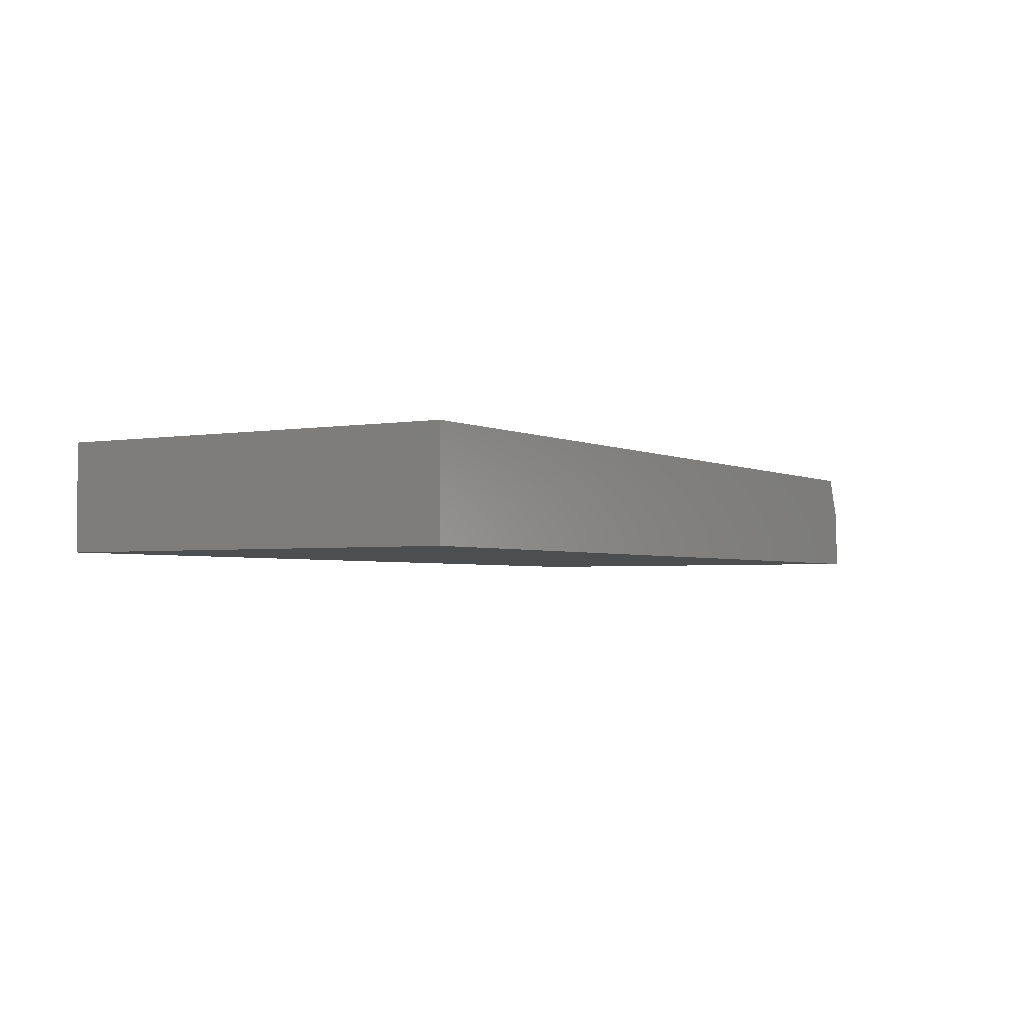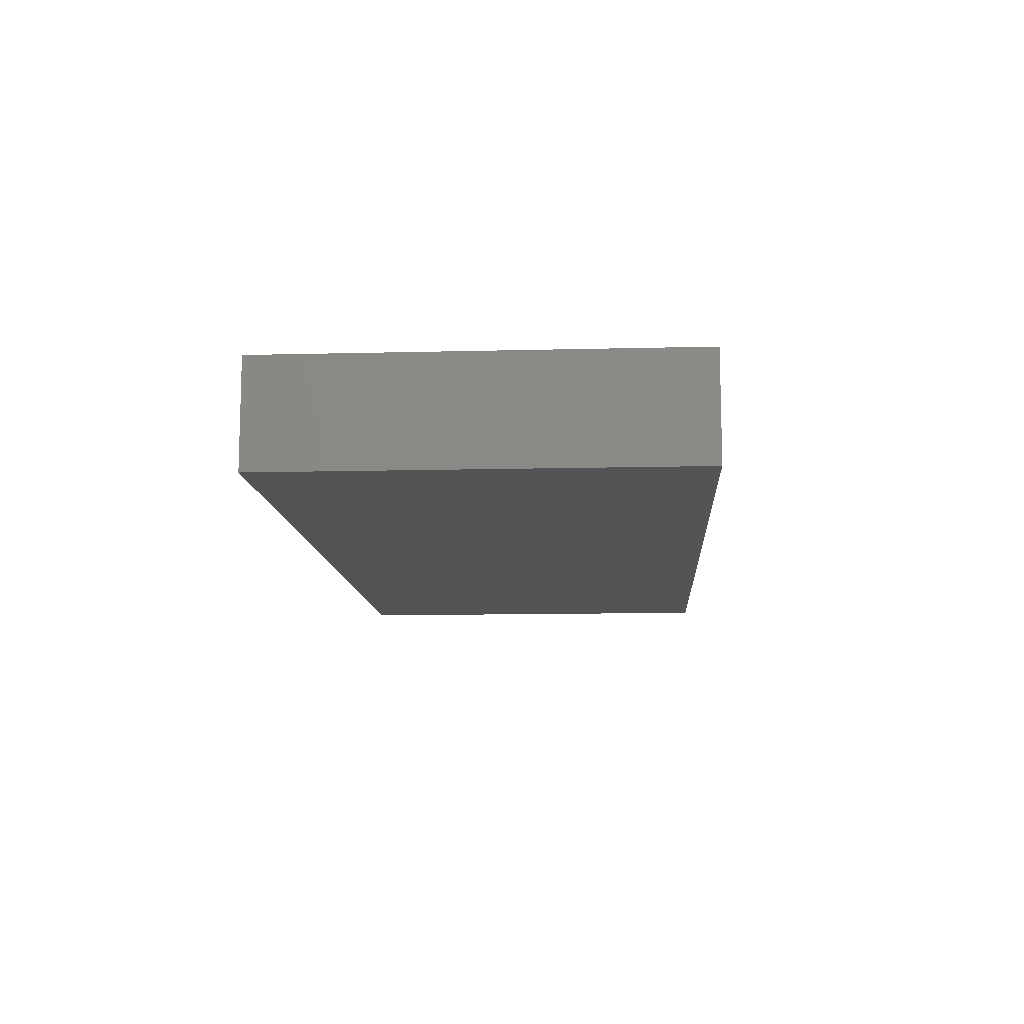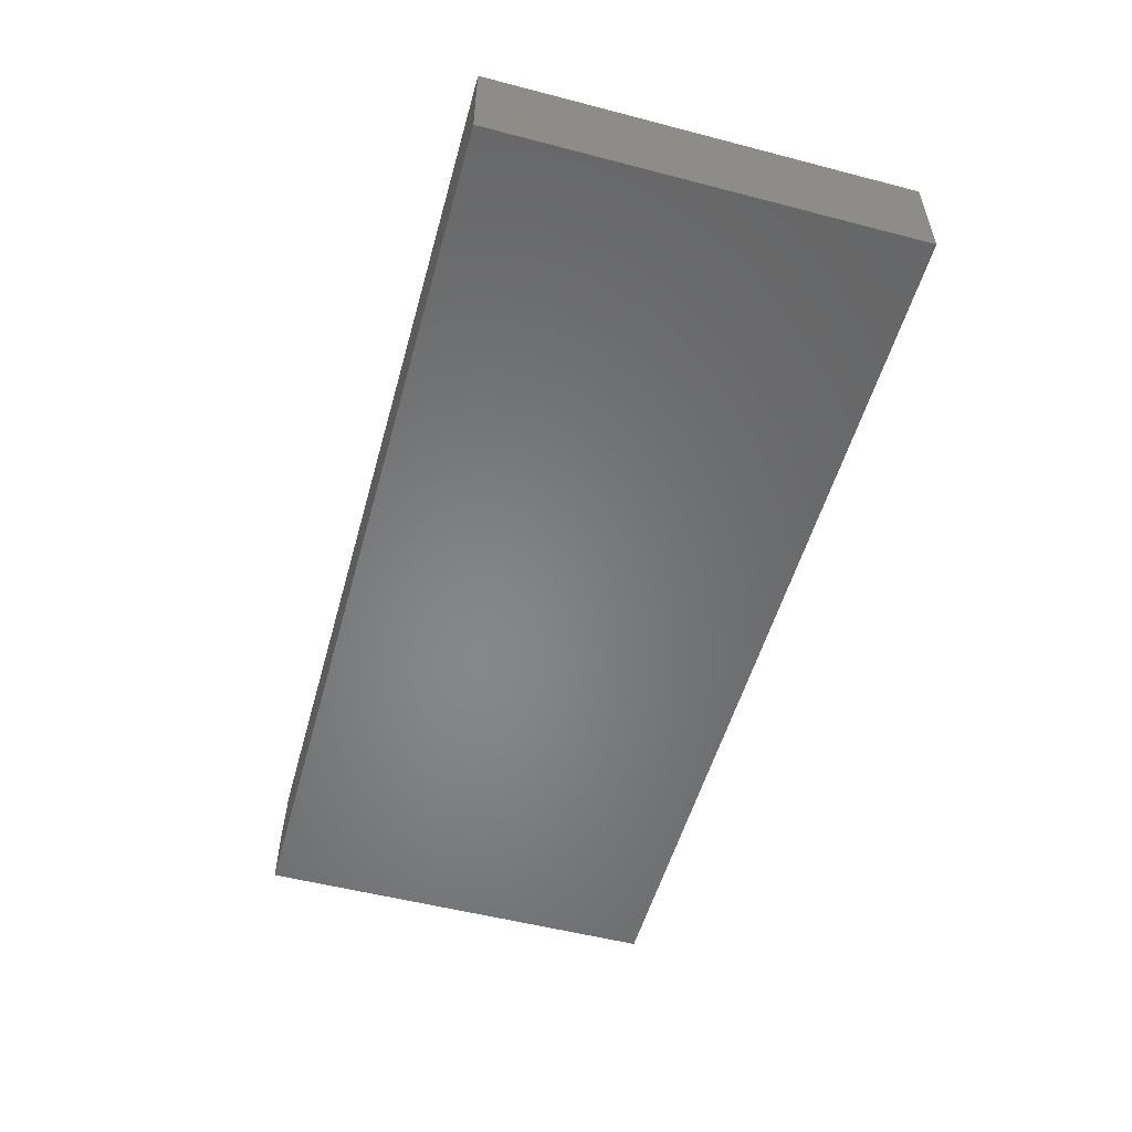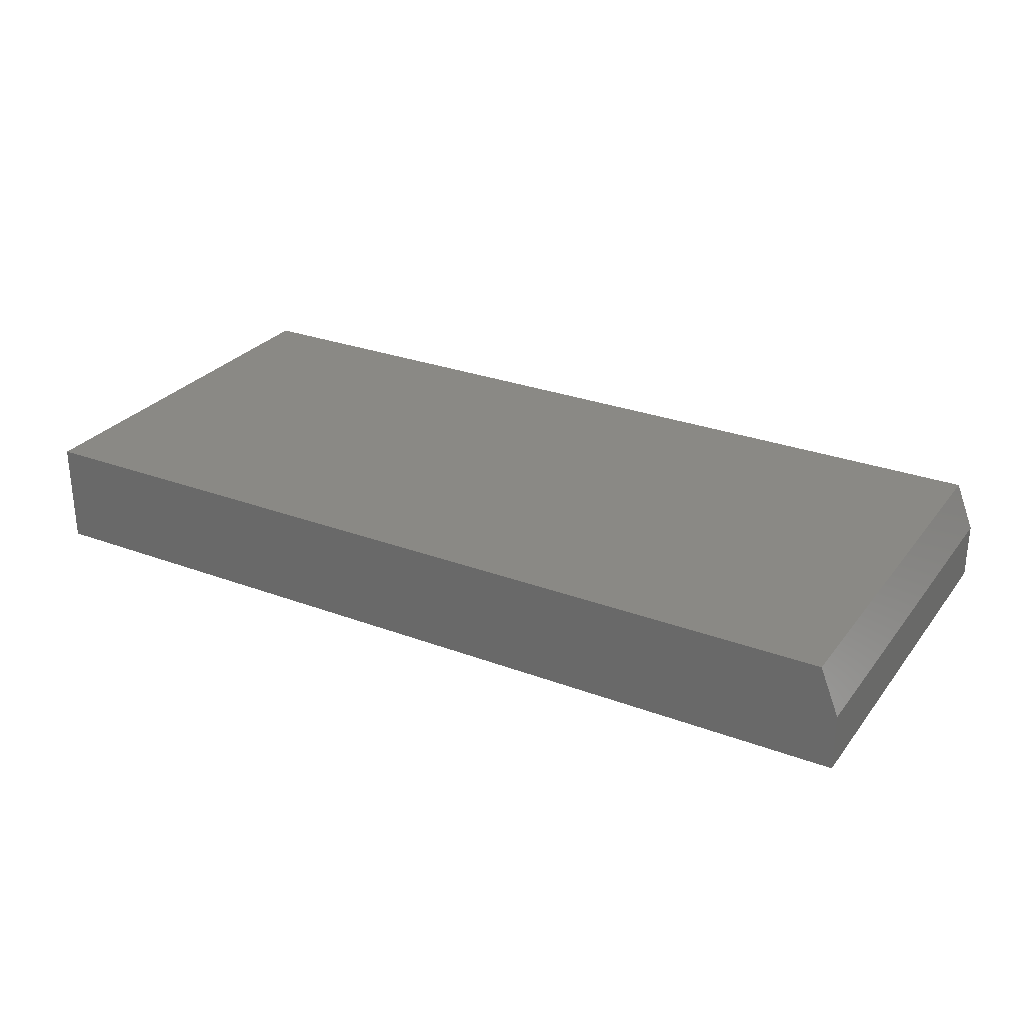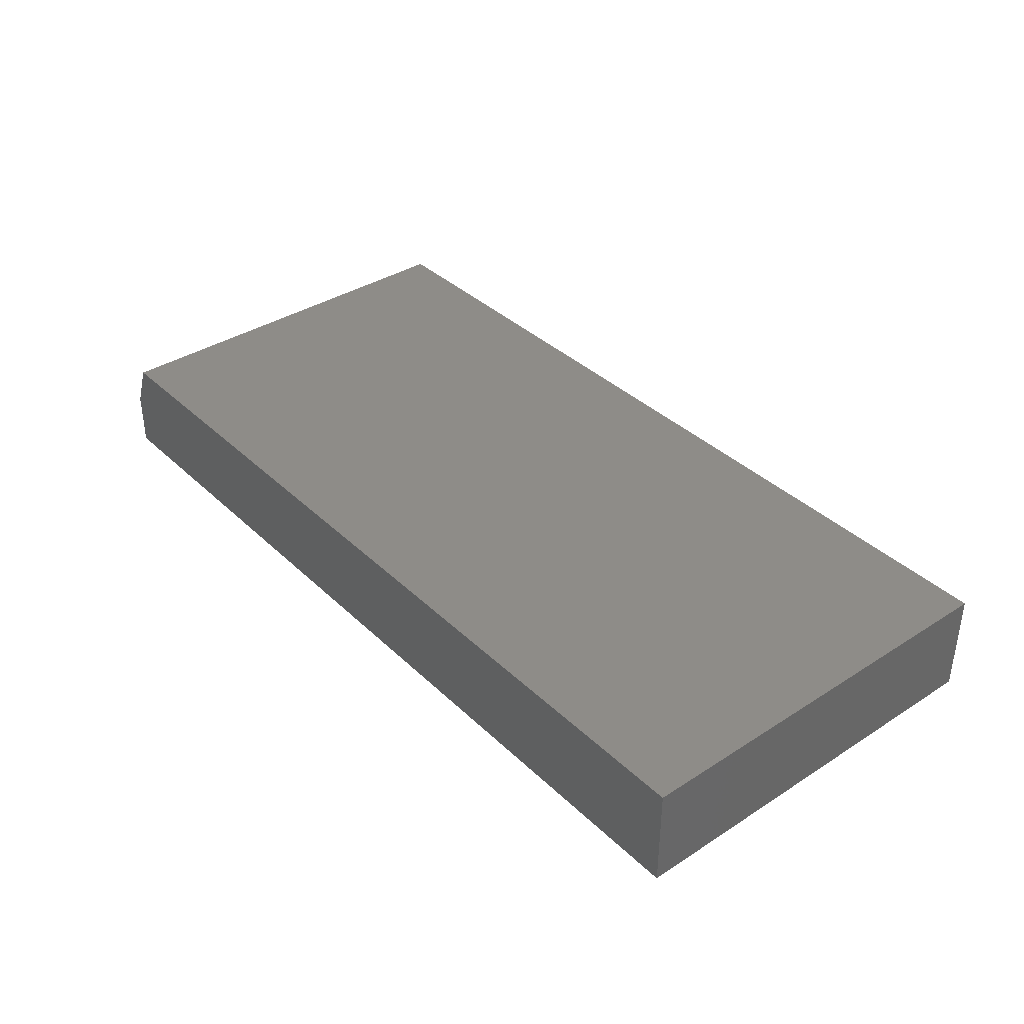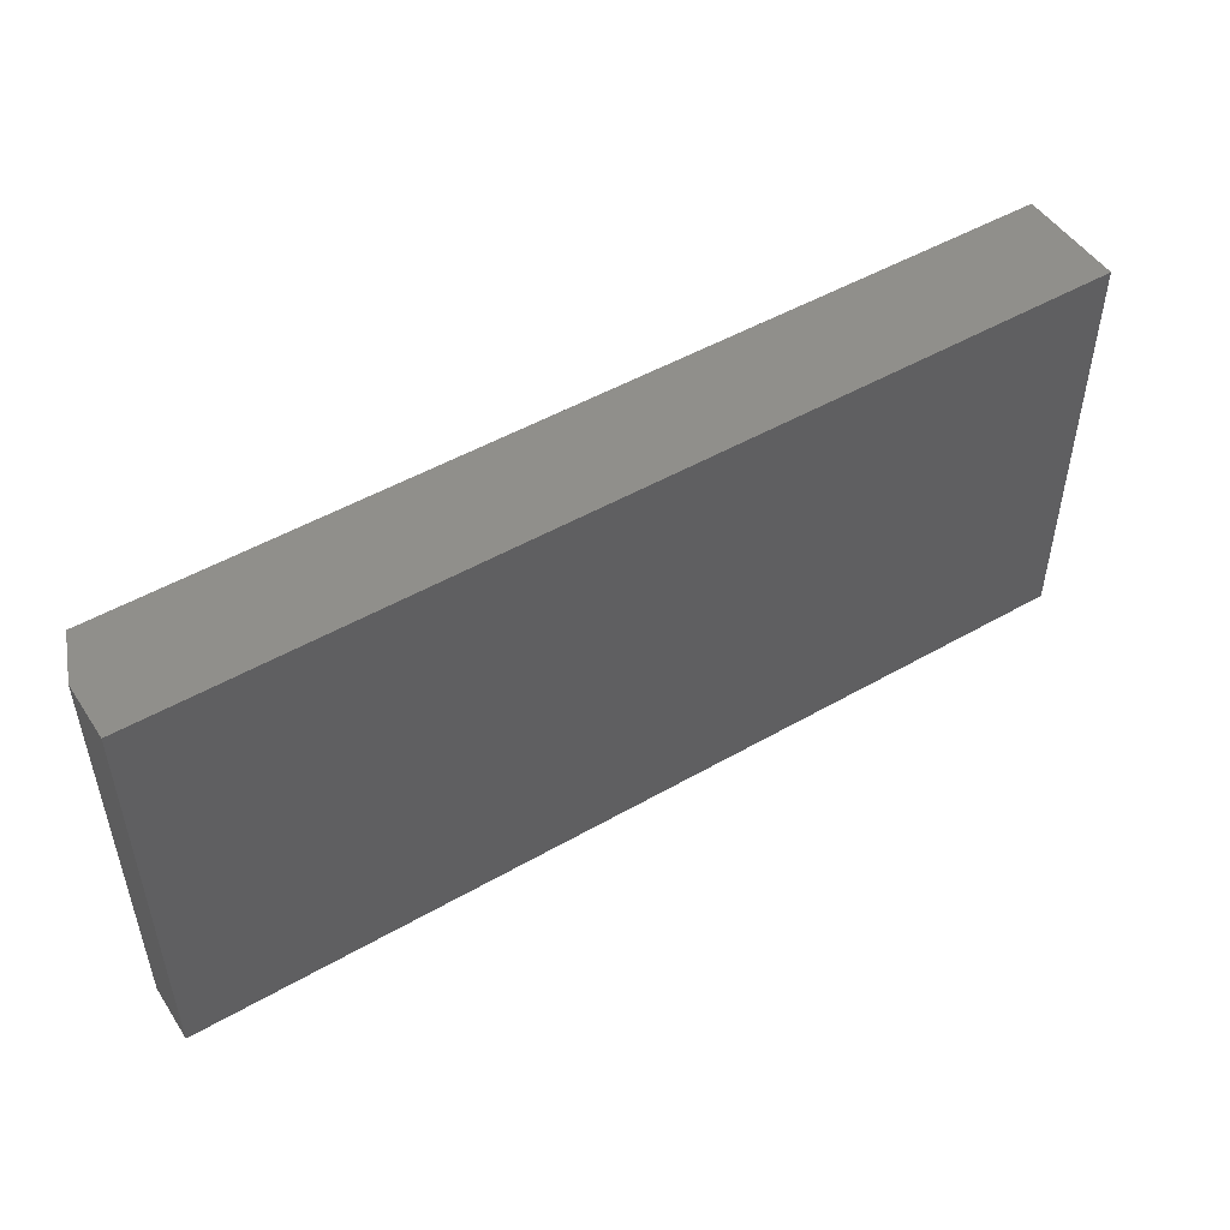
<metadata>
{"format":"stl","ext":"stl","renderer":"f3d","projection":"perspective","resolution":1024,"background":"white","views":[{"elev":-2.8,"azim":121.2,"up":"+Y"},{"elev":-11.1,"azim":93.6,"up":"+Y"},{"elev":-53.6,"azim":74.5,"up":"+Y"},{"elev":28.0,"azim":-150.4,"up":"+Y"},{"elev":37.1,"azim":50.4,"up":"+Y"},{"elev":49.7,"azim":-32.3,"up":"+Z"}]}
</metadata>
<code>
# stl→obj: 10 verts, 16 faces
v -0.7188 3.469e-18 -0.3438
v -0.7188 4.116e-17 0.3352
v 0.75 1.665e-16 -0.3438
v 0.75 2.042e-16 0.3352
v -0.75 -0.1719 0.3352
v -0.75 -0.07812 0.3352
v -0.75 -0.1719 -0.3438
v -0.75 -0.07812 -0.3438
v 0.75 -0.1719 0.3352
v 0.75 -0.1719 -0.3438
f 1 2 3
f 3 2 4
f 5 6 7
f 7 6 8
f 9 4 5
f 5 4 2
f 5 2 6
f 3 10 1
f 1 10 7
f 1 7 8
f 6 2 8
f 8 2 1
f 7 10 5
f 5 10 9
f 10 3 9
f 9 3 4

</code>
